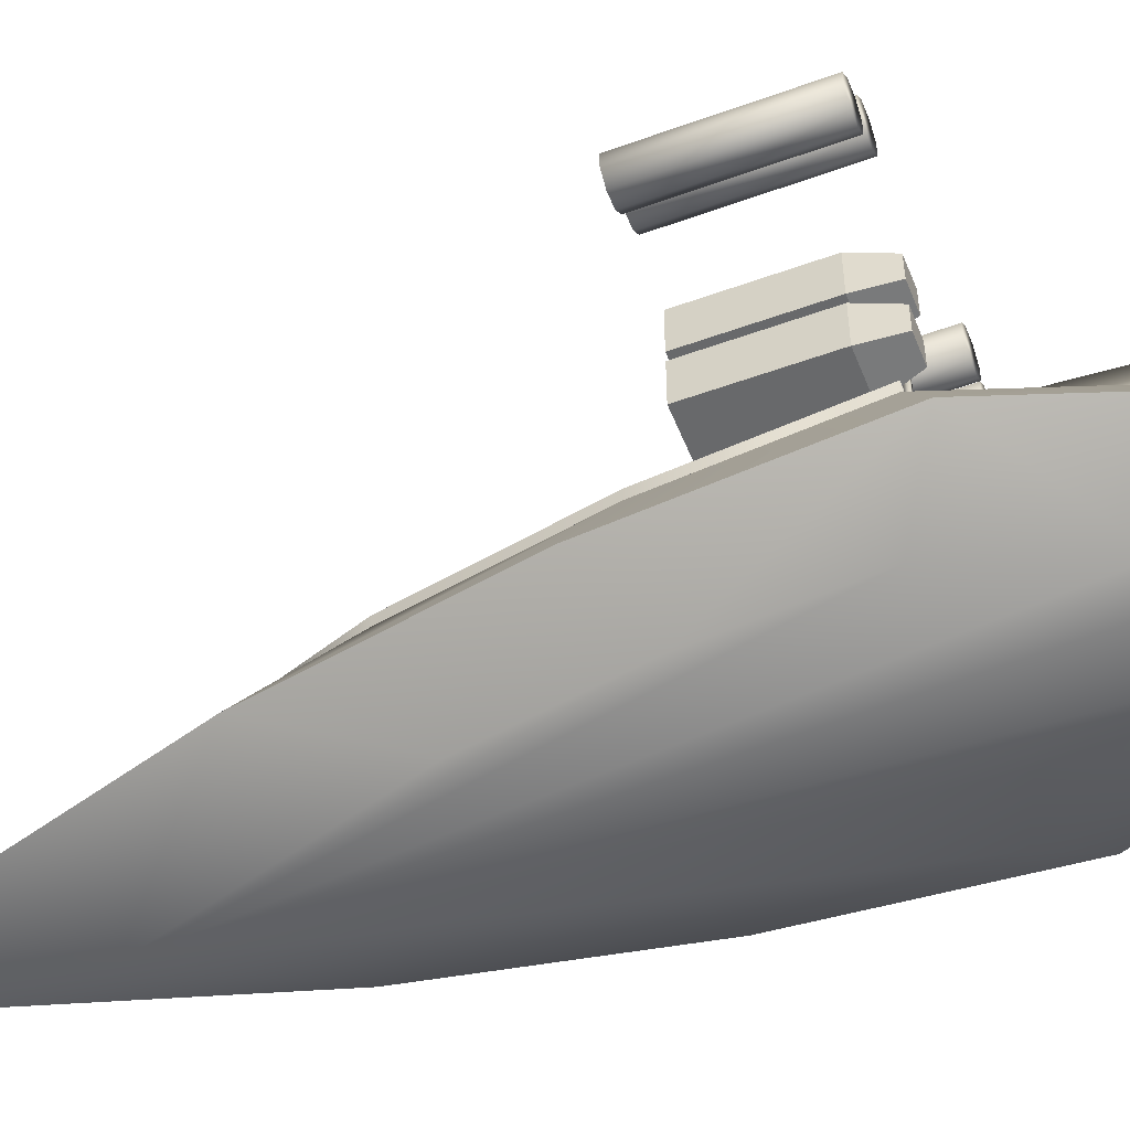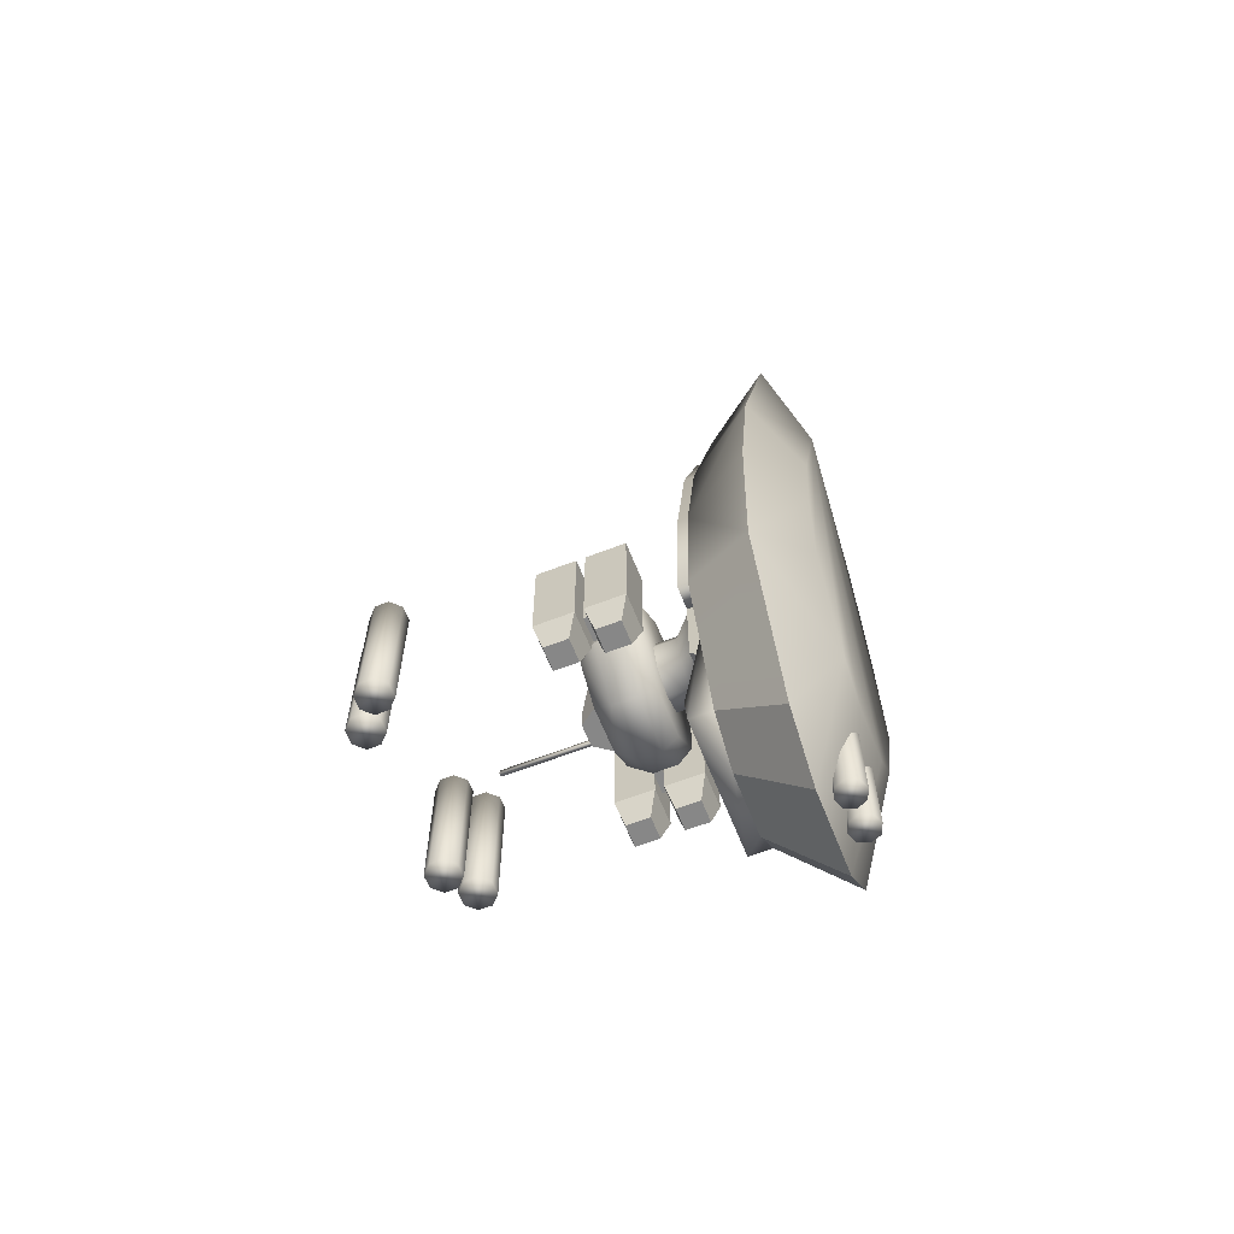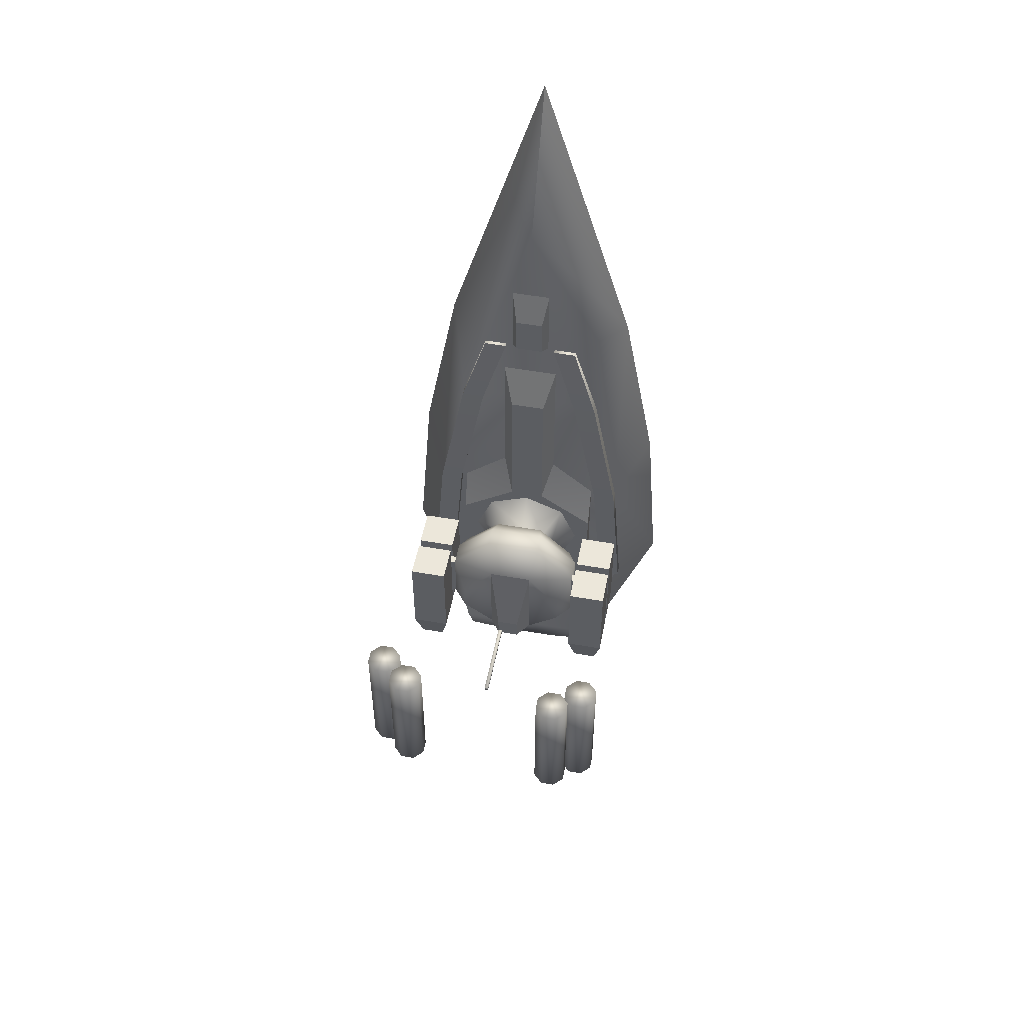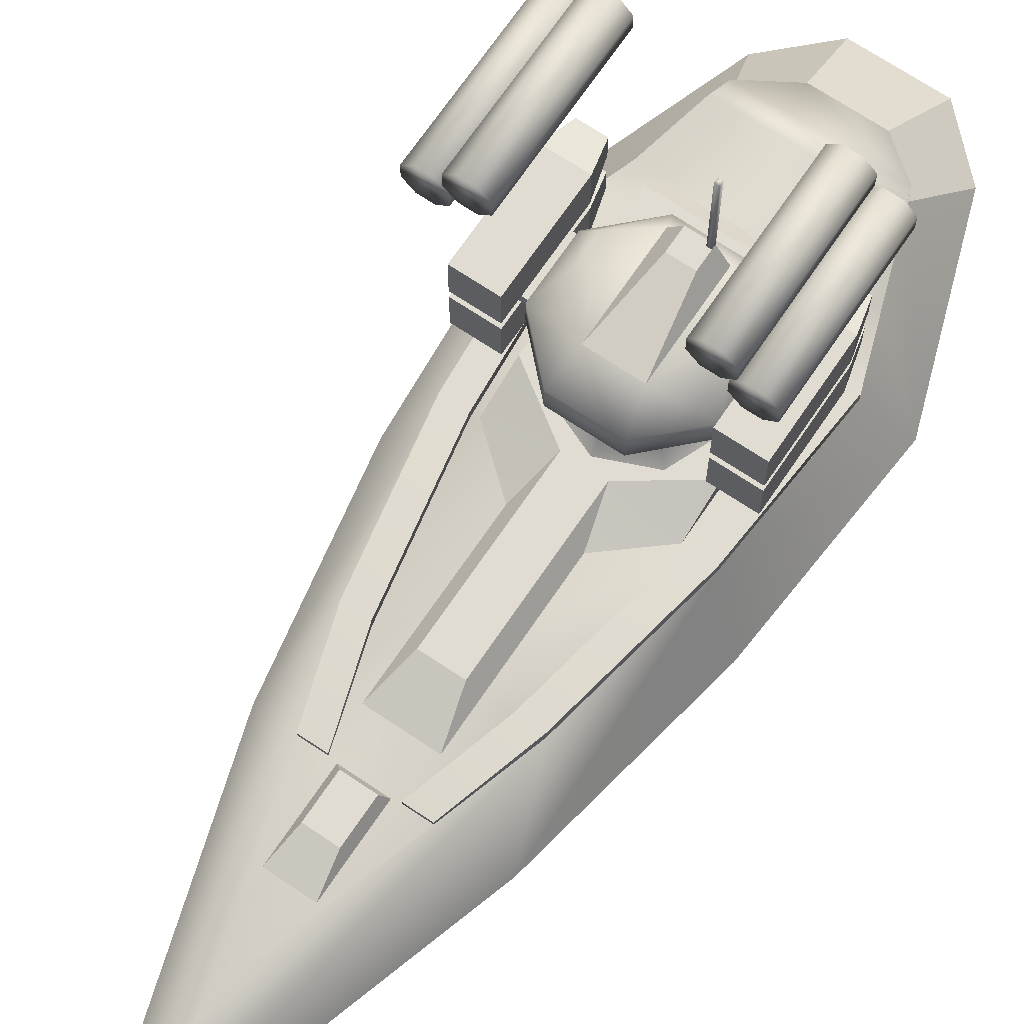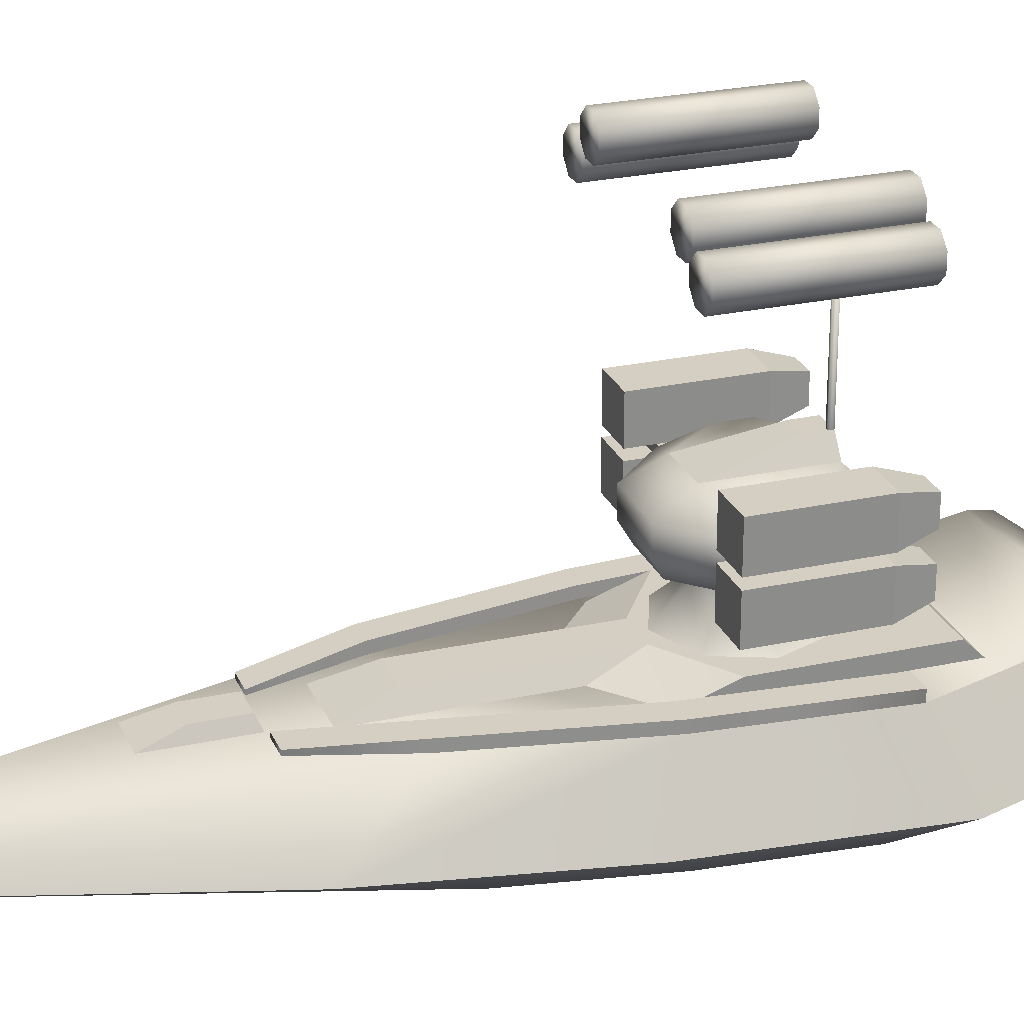
<metadata>
{"format":"obj","ext":"obj","renderer":"f3d","projection":"perspective","resolution":1024,"background":"white","views":[{"elev":-52.6,"azim":111.4,"up":"+Y"},{"elev":-62.4,"azim":-68.5,"up":"+Z"},{"elev":51.6,"azim":-169.1,"up":"+Z"},{"elev":69.0,"azim":34.0,"up":"+Y"},{"elev":25.5,"azim":70.6,"up":"+Y"}]}
</metadata>
<code>
o hull
v -7.877 0 12.55
v -6.022 5.095 7.153
v 6.022 5.095 7.153
v 7.877 0 12.55
v -12 0 -18.05
v -9.174 5.095 -16.25
v 9.174 5.095 -16.25
v 12 0 -18.05
v -7.104 0 -32.05
v -5.431 5.095 -26.94
v 5.431 5.095 -26.94
v 7.104 0 -32.05
v 1.24e-15 5.095 26.7
v 1.24e-15 0 38.11
v 8.237 5.095 -4.547
v -8.237 5.095 -4.547
v 10.77 0 -2.751
v -10.77 0 -2.751
v -3.239 0 -35.82
v -2.477 5.095 -29.83
v 2.477 5.095 -29.83
v 3.239 0 -35.82
v 5.102 -3.294 4.138
v 1.24e-15 -3.294 20.32
v -5.102 -3.294 4.138
v -6.82 -3.294 -5.549
v -7.596 -3.294 -15.24
v -4.497 -3.294 -24.09
v -2.051 -3.294 -26.48
v 2.051 -3.294 -26.48
v 4.497 -3.294 -24.09
v 7.596 -3.294 -15.24
v 6.82 -3.294 -5.549
v 7.443 5.095 -21.19
v -7.443 5.095 -21.19
v 5.431 6.853 -26.94
v -5.431 6.853 -26.94
v -5.895 6.853 -25.62
v 5.895 6.853 -25.62
v -3.993 5.095 13.74
v 3.993 5.095 13.74
v -1.575 5.095 20.01
v -1.118 5.931 17.35
v 1.118 5.931 17.35
v 1.575 5.095 20.01
v -1.575 5.095 13.83
v -1.118 5.931 14.2
v 1.118 5.931 14.2
v 1.575 5.095 13.83
v -5.989 5.095 -4.863
v -5.989 6.287 -8.327
v 5.989 6.287 -8.327
v 5.989 5.095 -4.863
v -5.989 5.095 -20.88
v -5.989 6.287 -19.68
v 5.989 6.287 -19.68
v 5.989 5.095 -20.88
v -2.3 5.095 -1.749
v 2.3 5.095 -1.749
v -1.425 6.287 -5.212
v 1.425 6.287 -5.212
v 2.3 5.095 10.68
v 1.425 6.287 7.215
v -1.425 6.287 7.215
v -2.3 5.095 10.68
v 4.17 5.095 7.153
v 4.17 5.859 7.153
v 6.022 5.859 7.153
v 6.022 5.095 7.153
v 6.384 5.095 -4.547
v 6.384 5.859 -4.547
v 8.237 5.859 -4.547
v 8.237 5.095 -4.547
v 7.322 5.095 -16.25
v 7.322 5.859 -16.25
v 9.174 5.859 -16.25
v 9.174 5.095 -16.25
v 2.141 5.413 13.74
v 2.141 5.095 13.74
v 3.993 5.095 13.74
v 3.993 5.413 13.74
v -4.17 5.095 7.153
v -4.17 5.859 7.153
v -6.022 5.859 7.153
v -6.022 5.095 7.153
v -6.384 5.095 -4.547
v -6.384 5.859 -4.547
v -8.237 5.859 -4.547
v -8.237 5.095 -4.547
v -7.322 5.095 -16.25
v -7.322 5.859 -16.25
v -9.174 5.859 -16.25
v -9.174 5.095 -16.25
v -2.141 5.095 13.74
v -2.141 5.413 13.74
v -3.993 5.413 13.74
v -3.993 5.095 13.74
v 2.398 -1.647 -26.96
v 2.077 -2.422 -26.96
v 1.302 -2.743 -26.96
v 0.5273 -2.422 -26.96
v 0.2063 -1.647 -26.96
v 0.5273 -0.8724 -26.96
v 1.302 -0.5515 -26.96
v 2.077 -0.8724 -26.96
v 2.398 -1.647 -34.32
v 2.077 -2.422 -34.32
v 1.302 -2.743 -34.32
v 0.5273 -2.422 -34.32
v 0.2063 -1.647 -34.32
v 0.5273 -0.8724 -34.32
v 1.302 -0.5515 -34.32
v 2.077 -0.8724 -34.32
v -0.2063 -1.647 -26.96
v -0.5273 -2.422 -26.96
v -1.302 -2.743 -26.96
v -2.077 -2.422 -26.96
v -2.398 -1.647 -26.96
v -2.077 -0.8724 -26.96
v -1.302 -0.5515 -26.96
v -0.5273 -0.8724 -26.96
v -0.2063 -1.647 -34.32
v -0.5273 -2.422 -34.32
v -1.302 -2.743 -34.32
v -2.077 -2.422 -34.32
v -2.398 -1.647 -34.32
v -2.077 -0.8724 -34.32
v -1.302 -0.5515 -34.32
v -0.5273 -0.8724 -34.32
g hull_cube1_auv
f 1 14 13 40 2
f 1 16 18
f 1 24 14
f 2 3 15 16
f 2 16 1
f 3 41 13 14 4
f 4 15 3
f 4 23 17
f 5 16 6
f 5 26 18
f 6 16 15 7 34 35
f 6 35 10 5
f 7 15 8
f 8 11 34 7
f 8 15 17
f 8 31 12
f 9 5 10
f 9 28 5
f 10 19 9
f 10 37 20
f 11 8 12
f 11 36 39 34
f 12 22 11
f 12 31 22
f 13 41 40
f 14 24 4
f 17 15 4
f 17 33 8
f 18 16 5
f 18 25 1
f 19 10 20
f 19 28 9
f 20 21 22 19
f 20 37 36 21
f 21 11 22
f 21 36 11
f 22 30 29 19
f 23 4 24
f 24 1 25
f 24 25 26 27 28 29 30 31 32 33 23
f 25 18 26
f 26 5 27
f 27 5 28
f 28 19 29
f 30 22 31
f 31 8 32
f 32 8 33
f 33 17 23
f 34 39 38 35
f 35 38 37 10
f 38 39 36 37
f 40 41 3 2
f 42 45 44 43
f 43 47 46 42
f 44 48 47 43
f 45 49 48 44
f 47 48 49 46
f 50 60 51
f 51 55 54 50
f 52 61 53
f 53 57 56 52
f 53 61 59
f 55 56 57 54
f 58 60 50
f 58 64 60
f 60 61 52 56 55 51
f 60 64 63 61
f 61 63 59
f 62 59 63
f 63 64 65 62
f 64 58 65
f 66 79 78 67
f 67 71 70 66
f 67 78 81 68
f 68 72 71 67
f 68 81 80 69
f 69 73 72 68
f 71 75 74 70
f 72 76 75 71
f 73 77 76 72
f 75 76 77 74
f 79 80 81 78
f 82 86 87 83
f 83 87 88 84
f 83 95 94 82
f 84 88 89 85
f 84 96 95 83
f 85 97 96 84
f 86 90 91 87
f 87 91 92 88
f 88 92 93 89
f 90 93 92 91
f 95 96 97 94
f 98 106 113 105
f 99 107 106 98
f 100 108 107 99
f 101 109 108 100
f 102 110 109 101
f 103 111 110 102
f 104 112 111 103
f 105 113 112 104
f 107 108 109 110 111 112 113 106
f 114 122 129 121
f 115 123 122 114
f 116 124 123 115
f 117 125 124 116
f 118 126 125 117
f 119 127 126 118
f 120 128 127 119
f 121 129 128 120
f 123 124 125 126 127 128 129 122
o hull_sep52
v -10.08 28.2 -5.005
v -10.08 27.11 -5.005
v -9.315 26.34 -5.005
v -8.228 26.34 -5.005
v -7.46 27.11 -5.005
v -7.46 28.2 -5.005
v -8.228 28.97 -5.005
v -9.315 28.97 -5.005
v -10.08 28.2 -16.15
v -10.08 27.11 -16.15
v -9.315 26.34 -16.15
v -8.228 26.34 -16.15
v -7.46 27.11 -16.15
v -7.46 28.2 -16.15
v -8.228 28.97 -16.15
v -9.315 28.97 -16.15
g hull_sep52_cube1_auv
f 130 138 139 131
f 131 132 133 134 135 136 137 130
f 131 139 140 132
f 132 140 141 133
f 133 141 142 134
f 134 142 143 135
f 135 143 144 136
f 136 144 145 137
f 137 145 138 130
f 138 145 144 143 142 141 140 139
o turret
v 5.568 11.23 -12.89
v 5.568 11.23 -8.273
v 2.307 11.23 -5.011
v -2.307 11.23 -5.011
v -5.568 11.23 -8.273
v -5.568 11.23 -12.89
v -2.307 11.23 -16.15
v 2.307 11.23 -16.15
v 4.834 9.948 -12.58
v 4.834 9.948 -8.578
v 2.002 9.948 -5.746
v -2.002 9.948 -5.746
v -4.834 9.948 -8.578
v -4.834 9.948 -12.58
v -2.002 9.948 -15.41
v 2.002 9.948 -15.41
v 5.568 13.16 -8.273
v 5.568 13.16 -12.89
v 2.307 13.16 -16.15
v -2.307 13.16 -16.15
v -5.568 13.16 -12.89
v -5.568 13.16 -8.273
v -2.307 13.16 -5.011
v 2.307 13.16 -5.011
v 4.377 14.6 -10.7
v 4.377 14.6 -12.89
v 1.813 14.6 -14.8
v -1.813 14.6 -14.8
v -4.377 14.6 -12.89
v -4.377 14.6 -10.7
v -1.813 14.6 -7.435
v 1.813 14.6 -7.435
v -0.8847 15.88 -14.8
v -0.8847 15.88 -13.14
v 0.8847 15.88 -13.14
v 0.8847 15.88 -14.8
v 0.5632 15.88 -14.48
v 0.5632 22.58 -14.48
v 0.8847 22.58 -14.48
v 0.8847 15.88 -14.48
v 0.5632 15.88 -14.8
v 0.5632 22.58 -14.8
v 0.8847 22.58 -14.8
v 0.8847 15.88 -14.8
g turret_cube1_auv
f 146 154 161 153
f 146 163 162 147
f 147 155 154 146
f 147 162 169 148
f 148 156 155 147
f 148 169 168 149
f 149 157 156 148
f 149 168 167 150
f 150 158 157 149
f 150 167 166 151
f 151 159 158 150
f 151 166 165 152
f 152 160 159 151
f 152 165 164 153
f 153 161 160 152
f 153 164 163 146
f 155 156 157 158 159 160 161 154
f 162 177 169
f 163 170 162
f 164 171 163
f 165 173 172 164
f 166 174 165
f 167 175 166
f 168 176 167
f 169 177 176 168
f 170 163 171
f 170 177 162
f 171 164 172
f 171 172 177 170
f 172 181 180 177
f 173 165 174
f 173 178 181 172
f 174 166 175
f 174 175 176 173
f 175 167 176
f 176 179 178 173
f 177 180 179 176
f 179 180 181 178
f 182 185 184 183
f 183 187 186 182
f 184 188 187 183
f 185 189 188 184
f 187 188 189 186
o hull_sep49
v 7.826 29.84 -4.418
v 7.826 28.76 -4.418
v 7.058 27.99 -4.418
v 5.97 27.99 -4.418
v 5.202 28.76 -4.418
v 5.202 29.84 -4.418
v 5.97 30.61 -4.418
v 7.058 30.61 -4.418
v 7.826 29.84 -15.57
v 7.826 28.76 -15.57
v 7.058 27.99 -15.57
v 5.97 27.99 -15.57
v 5.202 28.76 -15.57
v 5.202 29.84 -15.57
v 5.97 30.61 -15.57
v 7.058 30.61 -15.57
g hull_sep49_cube1_auv
f 190 197 196 195 194 193 192 191
f 190 198 205 197
f 191 199 198 190
f 192 200 199 191
f 193 201 200 192
f 194 202 201 193
f 195 203 202 194
f 196 204 203 195
f 197 205 204 196
f 199 200 201 202 203 204 205 198
o hull_sep48
v 10.08 28.2 -4.418
v 10.08 27.11 -4.418
v 9.315 26.34 -4.418
v 8.228 26.34 -4.418
v 7.46 27.11 -4.418
v 7.46 28.2 -4.418
v 8.228 28.97 -4.418
v 9.315 28.97 -4.418
v 10.08 28.2 -15.57
v 10.08 27.11 -15.57
v 9.315 26.34 -15.57
v 8.228 26.34 -15.57
v 7.46 27.11 -15.57
v 7.46 28.2 -15.57
v 8.228 28.97 -15.57
v 9.315 28.97 -15.57
g hull_sep48_cube1_auv
f 206 213 212 211 210 209 208 207
f 206 214 221 213
f 207 215 214 206
f 208 216 215 207
f 209 217 216 208
f 210 218 217 209
f 211 219 218 210
f 212 220 219 211
f 213 221 220 212
f 215 216 217 218 219 220 221 214
o hull_sep47
v -7.826 29.84 -5.005
v -7.826 28.76 -5.005
v -7.058 27.99 -5.005
v -5.97 27.99 -5.005
v -5.202 28.76 -5.005
v -5.202 29.84 -5.005
v -5.97 30.61 -5.005
v -7.058 30.61 -5.005
v -7.826 29.84 -16.15
v -7.826 28.76 -16.15
v -7.058 27.99 -16.15
v -5.97 27.99 -16.15
v -5.202 28.76 -16.15
v -5.202 29.84 -16.15
v -5.97 30.61 -16.15
v -7.058 30.61 -16.15
g hull_sep47_cube1_auv
f 222 230 231 223
f 223 224 225 226 227 228 229 222
f 223 231 232 224
f 224 232 233 225
f 225 233 234 226
f 226 234 235 227
f 227 235 236 228
f 228 236 237 229
f 229 237 230 222
f 230 237 236 235 234 233 232 231
o arml
v -8.98 13.16 -6.729
v -8.98 16.2 -6.729
v -5.939 16.2 -6.729
v -5.939 13.16 -6.729
v -8.98 13.16 -14.43
v -8.98 16.2 -14.43
v -5.939 16.2 -14.43
v -5.939 13.16 -14.43
v -8.399 13.74 -16.8
v -8.399 15.62 -16.8
v -6.52 15.62 -16.8
v -6.52 13.74 -16.8
v -7.46 12.49 -8.46
v -7.46 13.16 -8.46
v -5.568 13.16 -8.46
v -5.568 12.49 -8.46
v -7.46 12.49 -12.7
v -7.46 13.16 -12.7
v -5.568 13.16 -12.7
v -5.568 12.49 -12.7
v -8.98 9.454 -6.729
v -8.98 12.49 -6.729
v -5.939 12.49 -6.729
v -5.939 9.454 -6.729
v -8.98 9.454 -14.43
v -8.98 12.49 -14.43
v -5.939 12.49 -14.43
v -5.939 9.454 -14.43
v -8.399 10.03 -16.8
v -8.399 11.91 -16.8
v -6.52 11.91 -16.8
v -6.52 10.03 -16.8
g arml_cube1_auv
f 238 241 240 239
f 238 242 245 241
f 239 243 242 238
f 240 244 243 239
f 241 245 244 240
f 242 246 249 245
f 243 247 246 242
f 244 248 247 243
f 245 249 248 244
f 247 248 249 246
f 250 253 252 251
f 250 254 257 253
f 251 255 254 250
f 252 256 255 251
f 253 257 256 252
f 255 256 257 254
f 258 261 260 259
f 258 262 265 261
f 259 263 262 258
f 260 264 263 259
f 261 265 264 260
f 262 266 269 265
f 263 267 266 262
f 264 268 267 263
f 265 269 268 264
f 267 268 269 266
o armr
v 8.98 13.16 -6.729
v 8.98 16.2 -6.729
v 5.939 16.2 -6.729
v 5.939 13.16 -6.729
v 8.98 13.16 -14.43
v 8.98 16.2 -14.43
v 5.939 16.2 -14.43
v 5.939 13.16 -14.43
v 8.399 15.62 -16.8
v 8.399 13.74 -16.8
v 6.52 13.74 -16.8
v 6.52 15.62 -16.8
v 7.46 12.49 -8.46
v 7.46 13.16 -8.46
v 5.568 13.16 -8.46
v 5.568 12.49 -8.46
v 7.46 12.49 -12.7
v 7.46 13.16 -12.7
v 5.568 13.16 -12.7
v 5.568 12.49 -12.7
v 8.98 9.454 -6.729
v 8.98 12.49 -6.729
v 5.939 12.49 -6.729
v 5.939 9.454 -6.729
v 8.98 9.454 -14.43
v 8.98 12.49 -14.43
v 5.939 12.49 -14.43
v 5.939 9.454 -14.43
v 8.399 11.91 -16.8
v 8.399 10.03 -16.8
v 6.52 10.03 -16.8
v 6.52 11.91 -16.8
g armr_cube1_auv
f 270 274 275 271
f 271 272 273 270
f 271 275 276 272
f 272 276 277 273
f 273 277 274 270
f 274 279 278 275
f 275 278 281 276
f 276 281 280 277
f 277 280 279 274
f 279 280 281 278
f 282 286 287 283
f 283 284 285 282
f 283 287 288 284
f 284 288 289 285
f 285 289 286 282
f 286 289 288 287
f 290 294 295 291
f 291 292 293 290
f 291 295 296 292
f 292 296 297 293
f 293 297 294 290
f 294 299 298 295
f 295 298 301 296
f 296 301 300 297
f 297 300 299 294
f 299 300 301 298
o neck
v 2.608 8.258 -10.58
v 1.844 8.258 -8.736
v 1.24e-15 8.258 -7.972
v -1.844 8.258 -8.736
v -2.608 8.258 -10.58
v -1.844 8.258 -12.42
v 1.24e-15 8.258 -13.19
v 1.844 8.258 -12.42
v 4.776 6.287 -10.58
v 3.377 6.287 -7.202
v 1.24e-15 6.287 -5.803
v -3.377 6.287 -7.202
v -4.776 6.287 -10.58
v -3.377 6.287 -13.96
v 1.24e-15 6.287 -15.36
v 3.377 6.287 -13.96
v 1.844 9.948 -8.736
v 2.608 9.948 -10.58
v 1.844 9.948 -12.42
v 1.24e-15 9.948 -13.19
v -1.844 9.948 -12.42
v -2.608 9.948 -10.58
v -1.844 9.948 -8.736
v 1.24e-15 9.948 -7.972
g neck_cube1_auv
f 302 310 317 309
f 302 319 318 303
f 303 311 310 302
f 303 318 325 304
f 304 312 311 303
f 304 325 324 305
f 305 313 312 304
f 305 324 323 306
f 306 314 313 305
f 306 323 322 307
f 307 315 314 306
f 307 322 321 308
f 308 316 315 307
f 308 321 320 309
f 309 317 316 308
f 309 320 319 302

</code>
